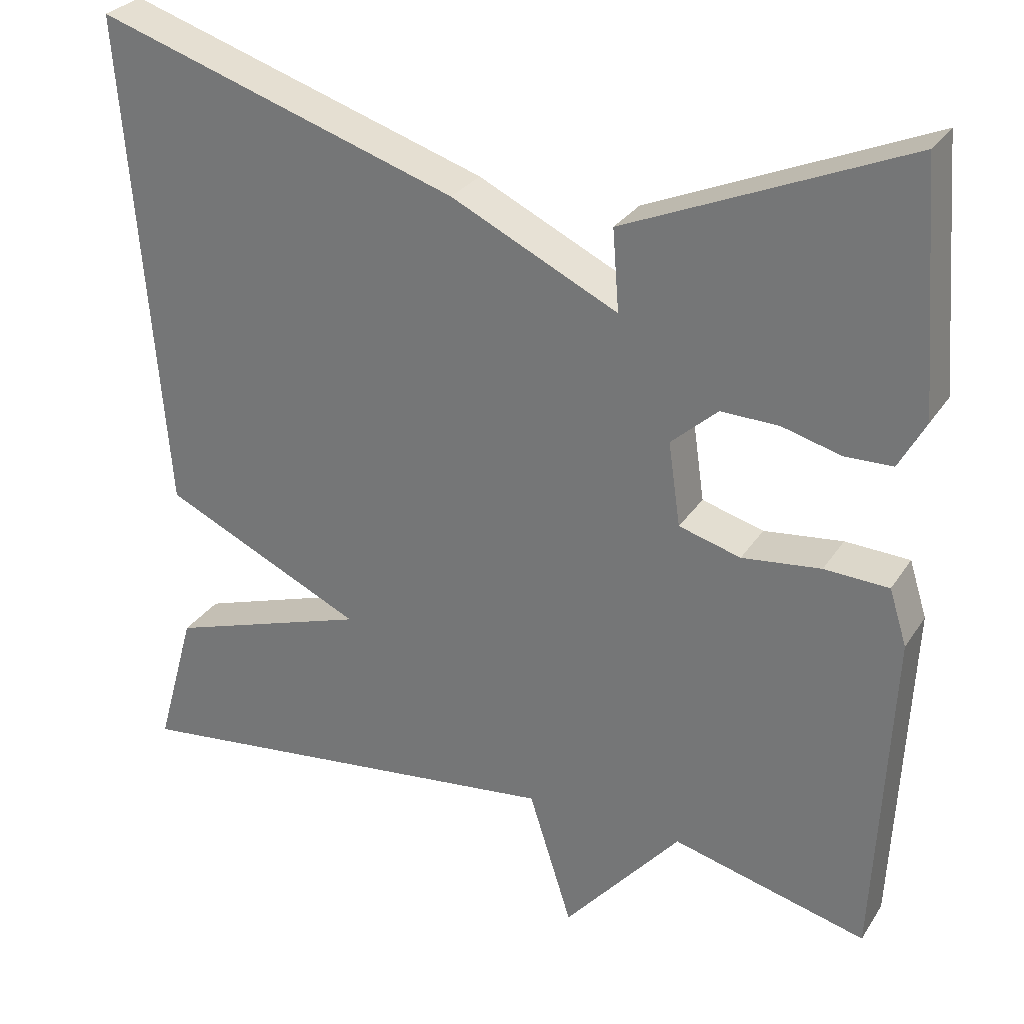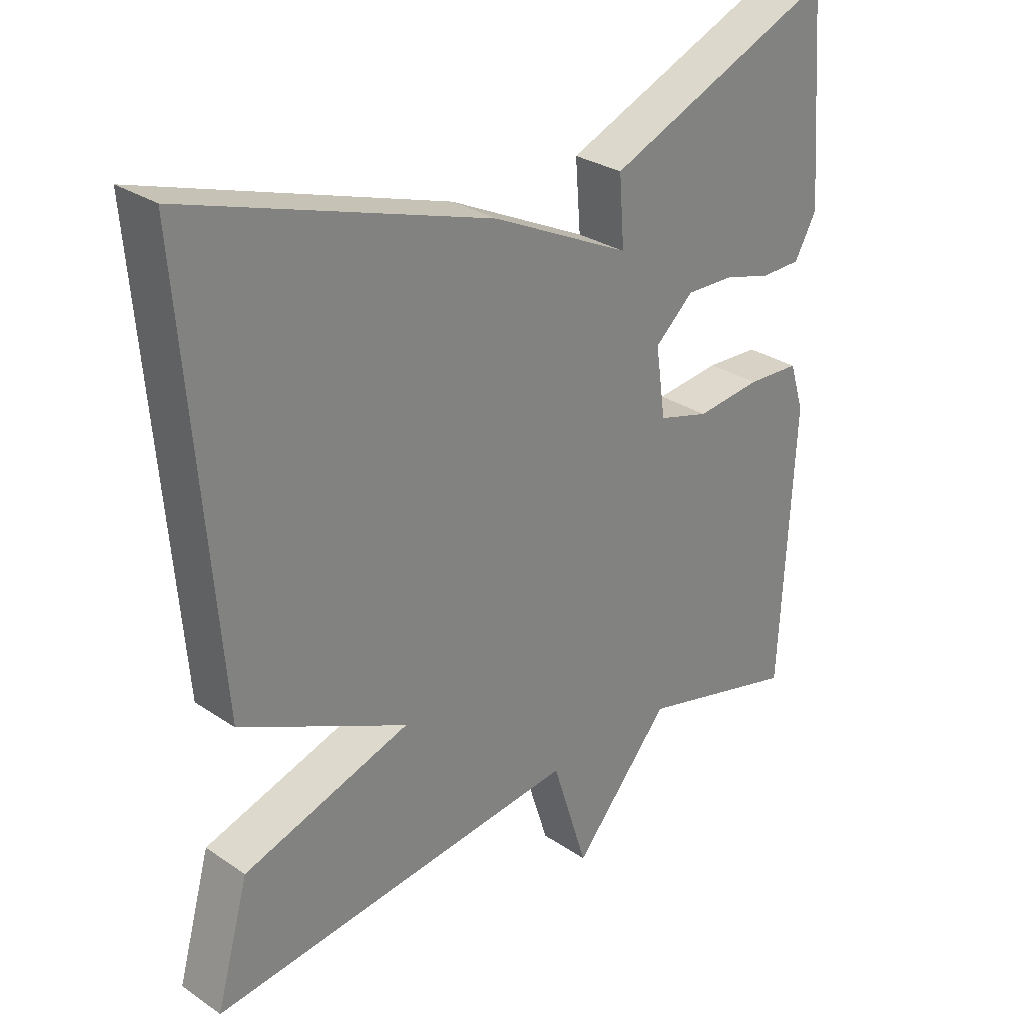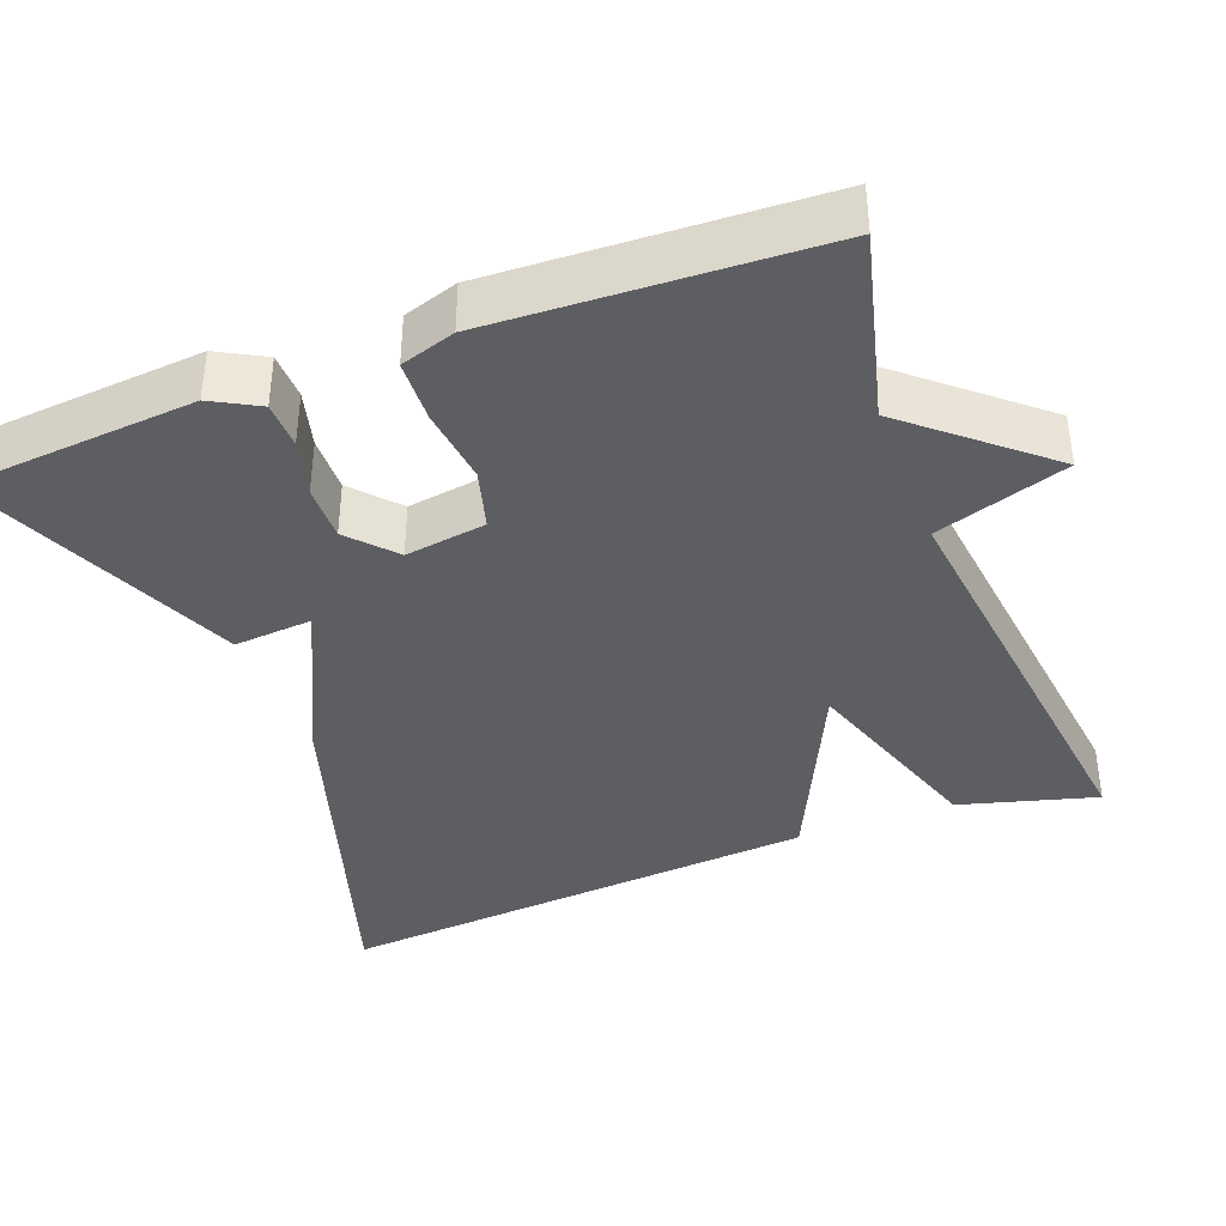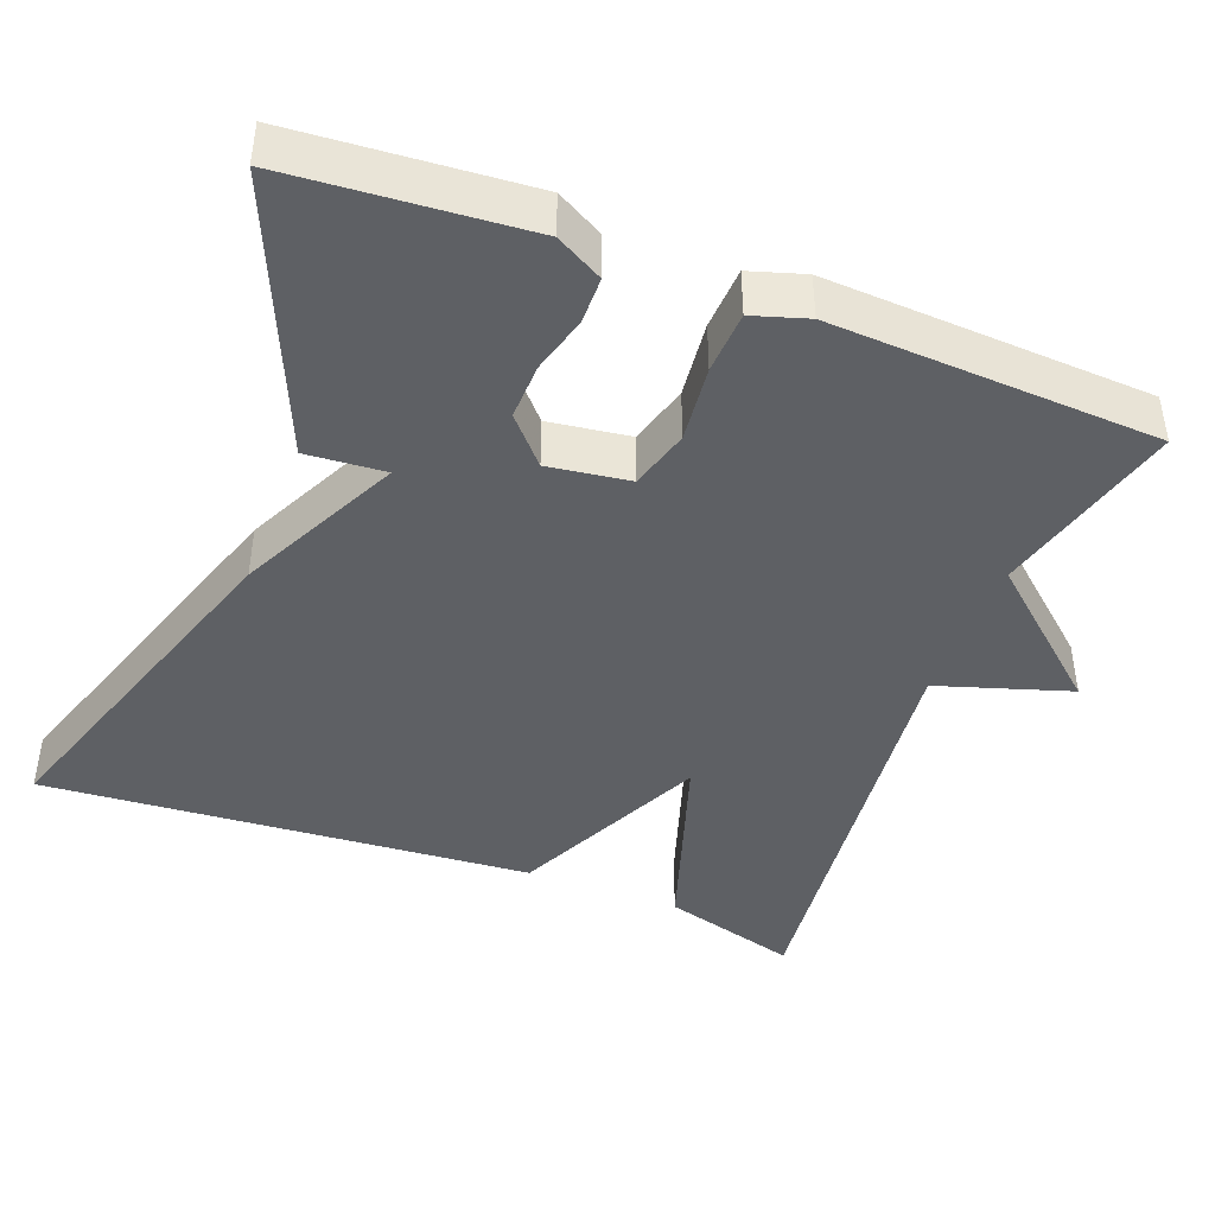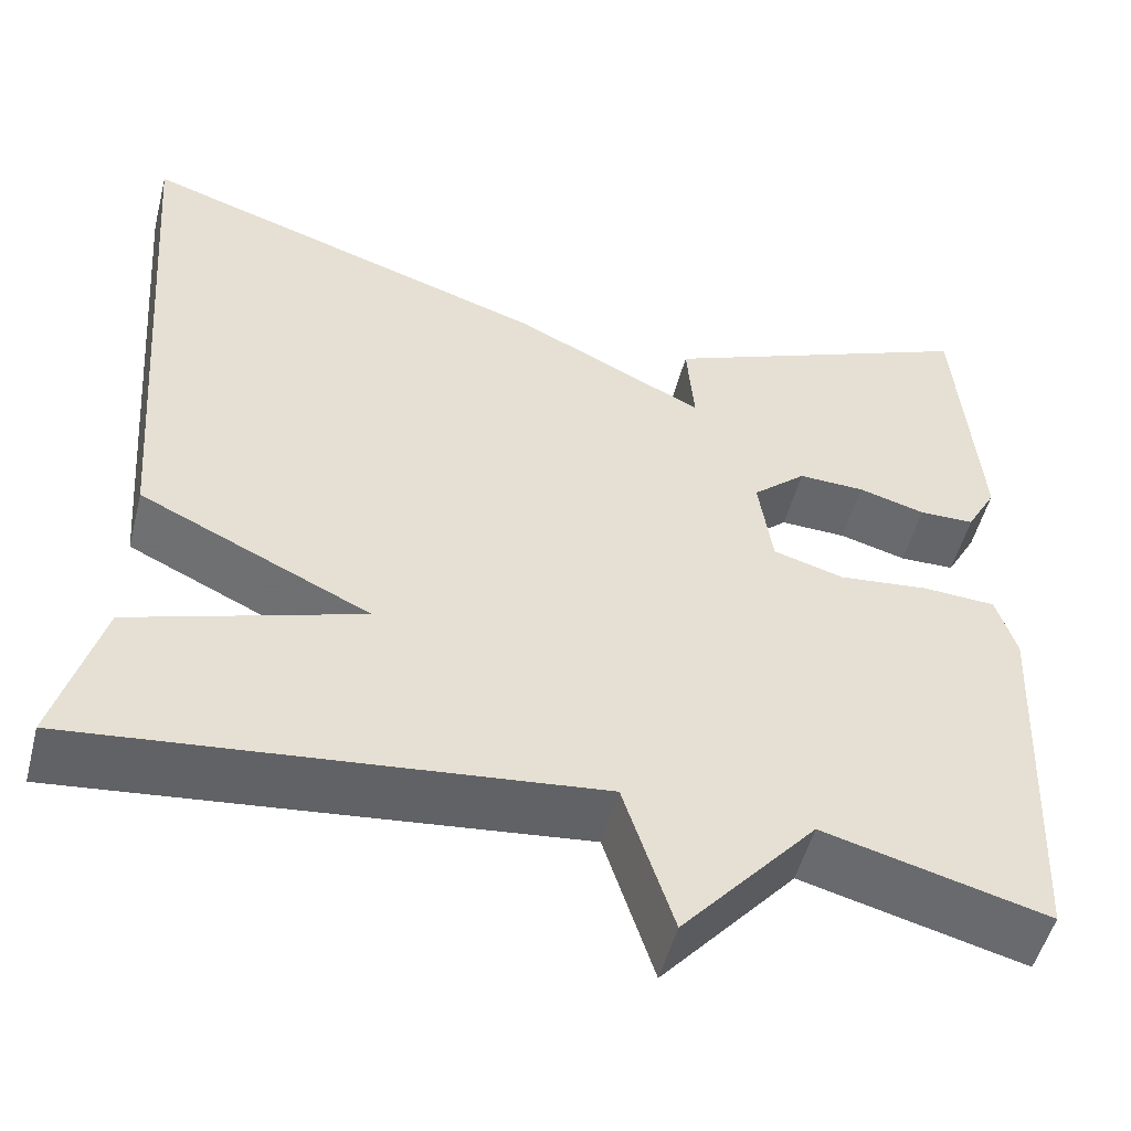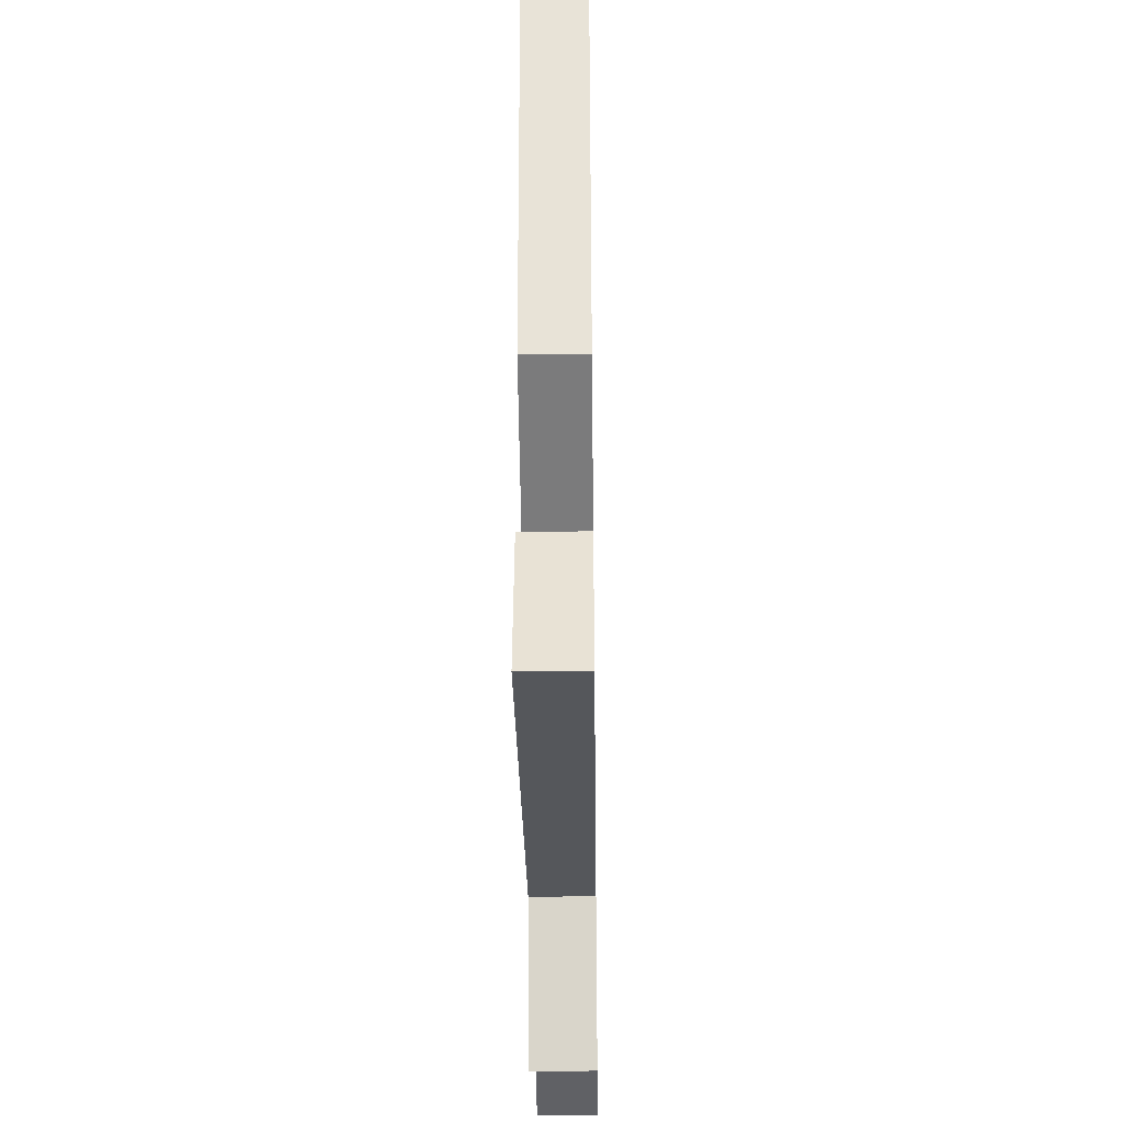
<metadata>
{"format":"obj","ext":"obj","renderer":"f3d","projection":"perspective","resolution":1024,"background":"white","views":[{"elev":28.8,"azim":26.7,"up":"+Z"},{"elev":29.2,"azim":-45.1,"up":"+Z"},{"elev":-38.7,"azim":111.0,"up":"+Y"},{"elev":-43.0,"azim":68.9,"up":"+Y"},{"elev":-51.8,"azim":-14.5,"up":"+Z"},{"elev":-33.3,"azim":-89.2,"up":"+Z"}]}
</metadata>
<code>
v 0.5 0.07 0.5
v 0.524 0.07 0.198
v 0.491 0.07 0.138
v 0.431 0.07 0.137
v 0.358 0.07 0.157
v 0.286 0.07 0.159
v 0.228 0.07 0.107
v 0.243 0.07 0.003
v 0.32 0.07 -0.019
v 0.418 0.07 -0.008
v 0.498 0.07 -0.012
v 0.52 0.07 -0.082
v 0.5 0.07 -0.5
v 0.257 0.07 -0.437
v 0.111 0.07 -0.606
v 0.057 0.07 -0.437
v -0.5 0.07 -0.5
v -0.451 0.07 -0.325
v -0.2 0.07 -0.243
v -0.451 0.07 -0.125
v -0.5 0.07 0.5
v -0.047 0.07 0.353
v 0.161 0.07 0.252
v 0.153 0.07 0.353
v 0.5 0 0.5
v 0.524 0 0.198
v 0.491 0 0.138
v 0.431 0 0.137
v 0.358 0 0.157
v 0.286 0 0.159
v 0.228 0 0.107
v 0.243 0 0.003
v 0.32 0 -0.019
v 0.418 0 -0.008
v 0.498 0 -0.012
v 0.52 0 -0.082
v 0.5 0 -0.5
v 0.257 0 -0.437
v 0.111 0 -0.606
v 0.057 0 -0.437
v -0.5 0 -0.5
v -0.451 0 -0.325
v -0.2 0 -0.243
v -0.451 0 -0.125
v -0.5 0 0.5
v -0.047 0 0.353
v 0.161 0 0.252
v 0.153 0 0.353
f 3 4 5
f 2 3 5
f 1 2 5
f 24 1 5
f 23 24 5
f 21 22 23
f 20 21 23
f 19 20 23
f 16 17 18 19
f 16 19 23
f 14 15 16 23
f 12 13 14
f 11 12 14
f 10 11 14
f 9 10 14
f 8 9 14
f 7 8 14 23
f 6 7 23
f 5 6 23
f 29 28 27
f 29 27 26
f 29 26 25
f 29 25 48
f 29 48 47
f 47 46 45
f 47 45 44
f 47 44 43
f 43 42 41 40
f 47 43 40
f 47 40 39 38
f 38 37 36
f 38 36 35
f 38 35 34
f 38 34 33
f 38 33 32
f 47 38 32 31
f 47 31 30
f 47 30 29
f 1 25 26 2
f 2 26 27 3
f 3 27 28 4
f 4 28 29 5
f 5 29 30 6
f 6 30 31 7
f 7 31 32 8
f 8 32 33 9
f 9 33 34 10
f 10 34 35 11
f 11 35 36 12
f 12 36 37 13
f 13 37 38 14
f 14 38 39 15
f 15 39 40 16
f 16 40 41 17
f 17 41 42 18
f 18 42 43 19
f 19 43 44 20
f 20 44 45 21
f 21 45 46 22
f 22 46 47 23
f 23 47 48 24
f 24 48 25 1

</code>
